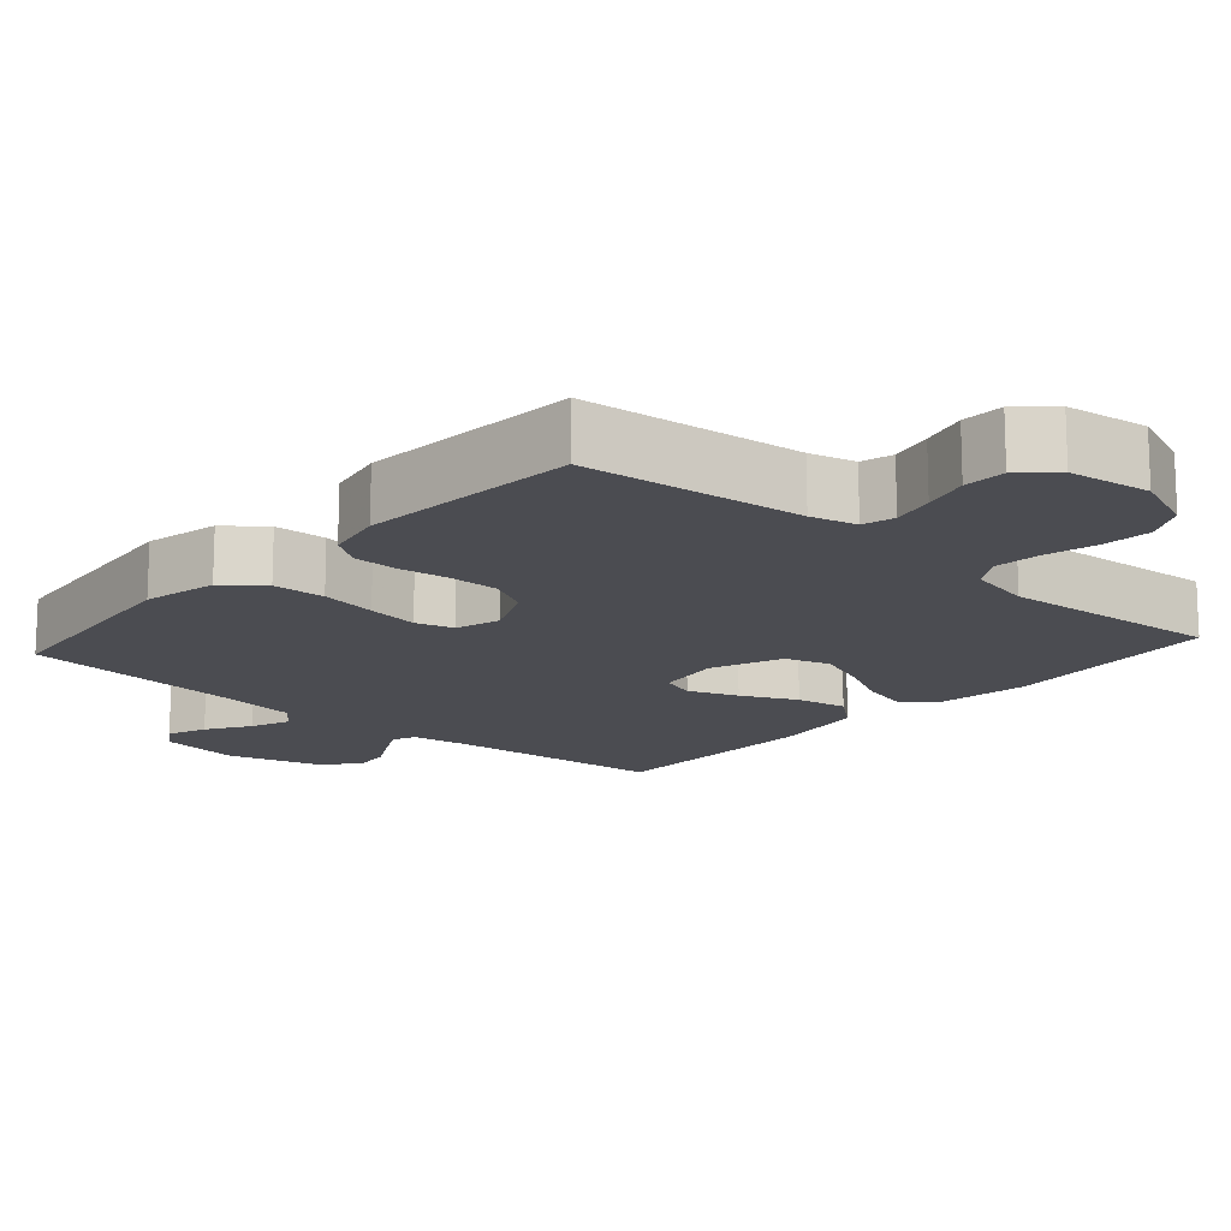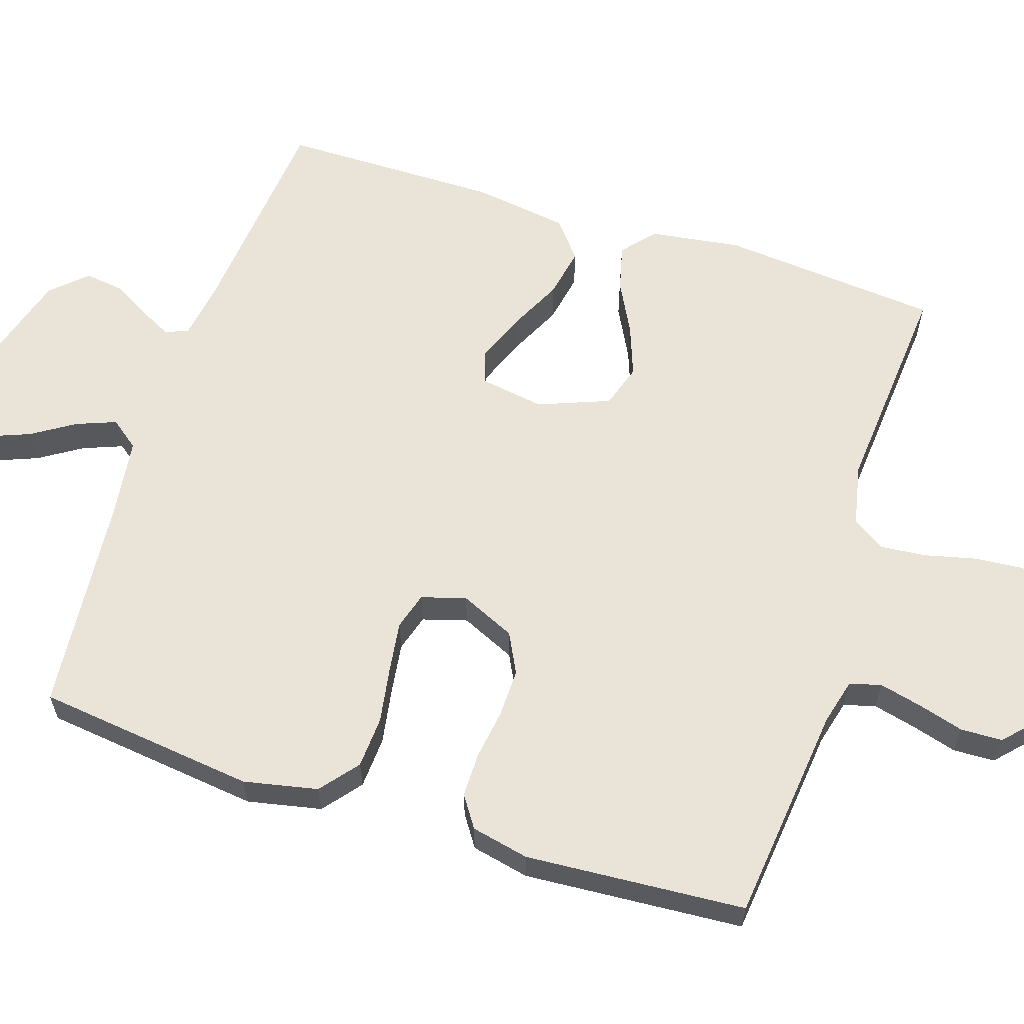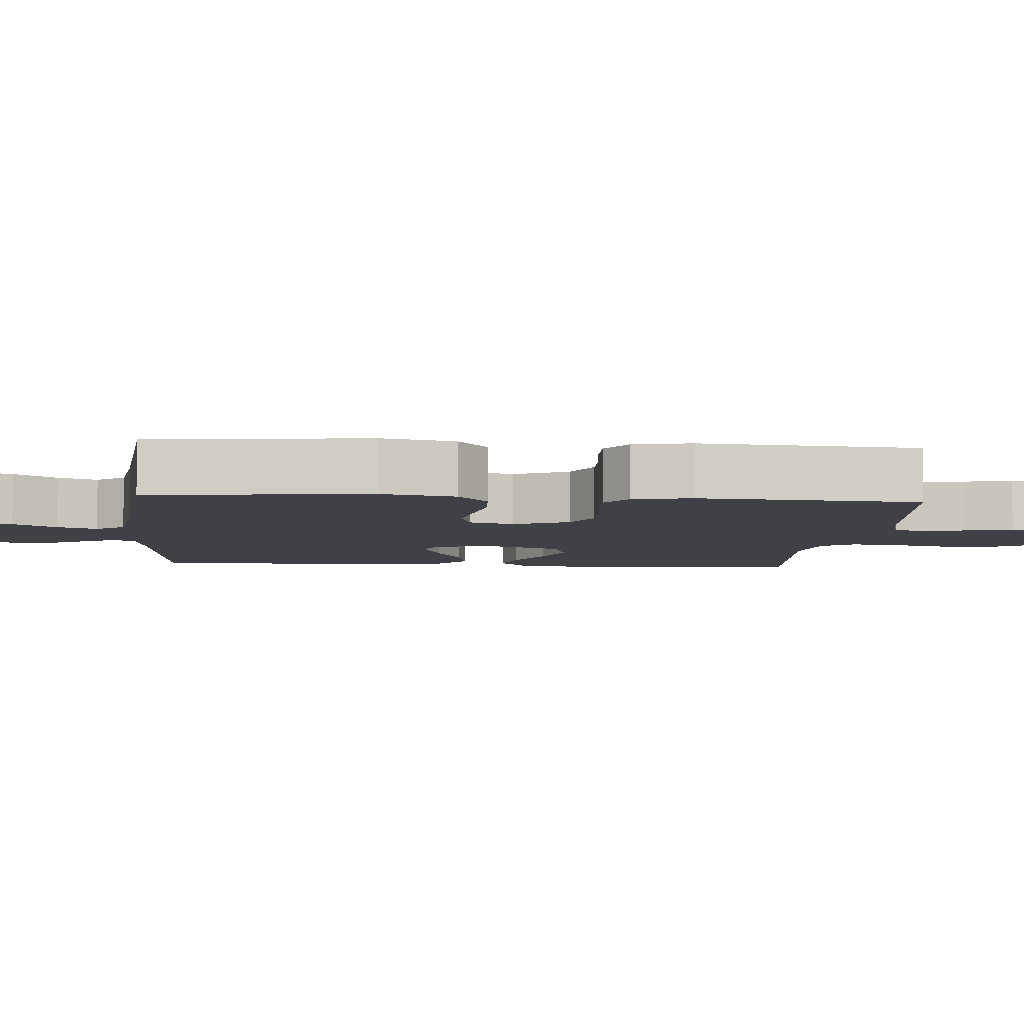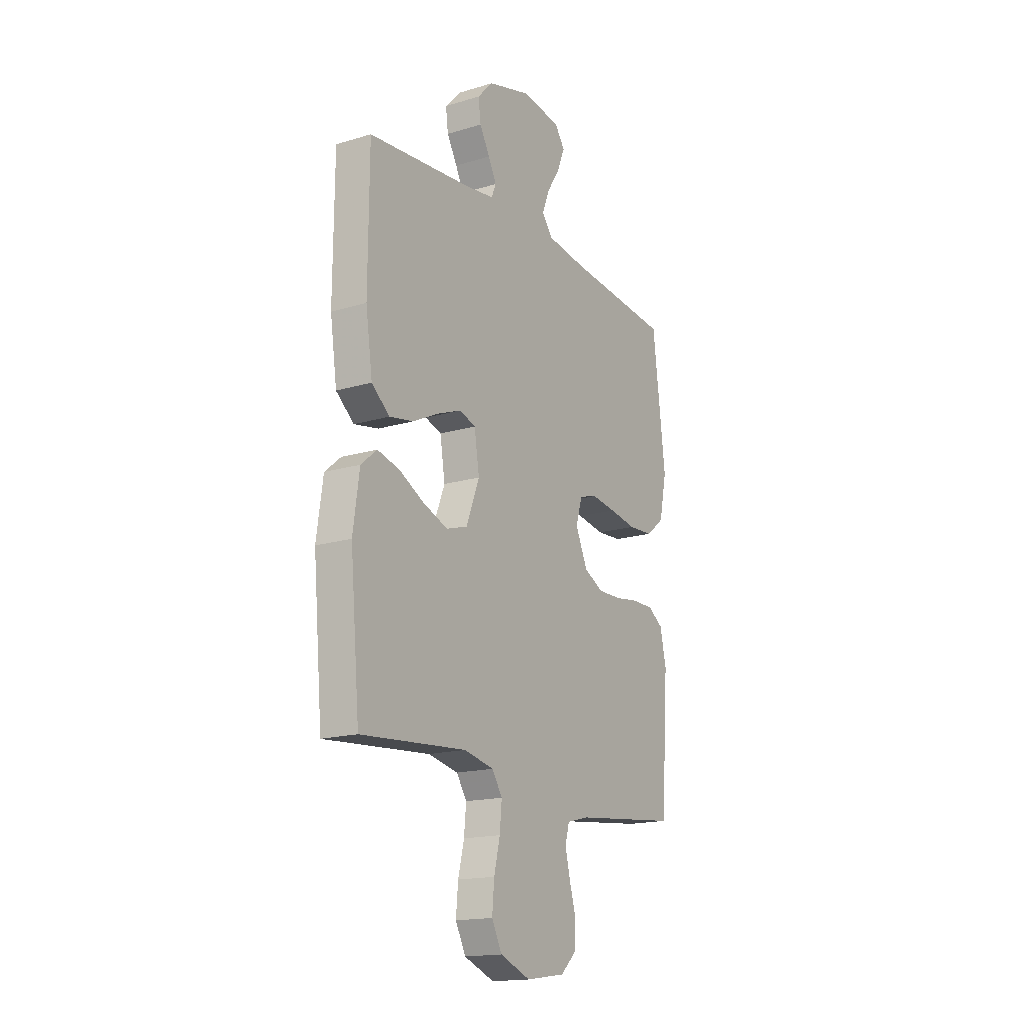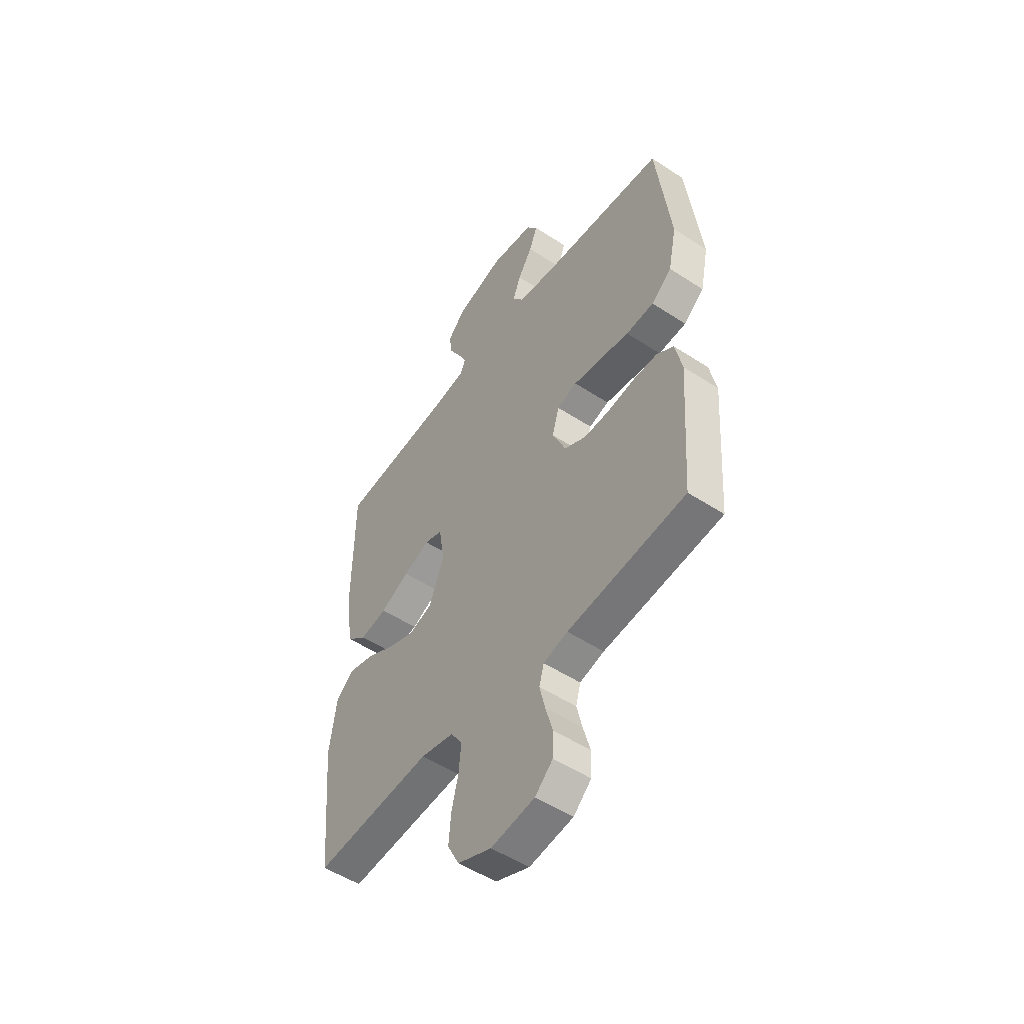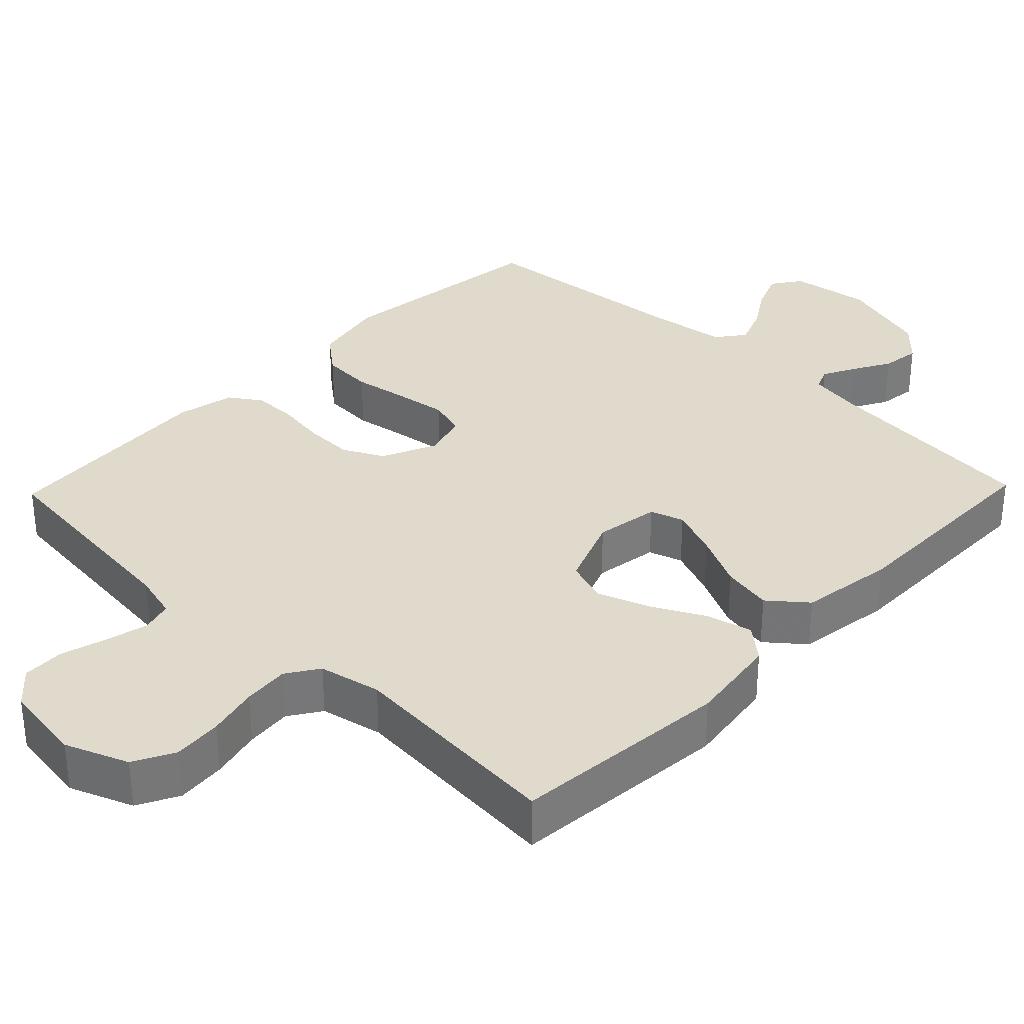
<metadata>
{"format":"obj","ext":"obj","renderer":"f3d","projection":"perspective","resolution":1024,"background":"white","views":[{"elev":-15.4,"azim":138.2,"up":"+Y"},{"elev":60.9,"azim":108.0,"up":"+Y"},{"elev":-6.0,"azim":85.2,"up":"+Y"},{"elev":-17.0,"azim":-58.7,"up":"+Z"},{"elev":-51.5,"azim":54.6,"up":"+Z"},{"elev":33.1,"azim":-136.0,"up":"+Y"}]}
</metadata>
<code>
v -0.5 0.07 -0.5
v -0.527 0.07 -0.2
v -0.509 0.07 -0.075
v -0.464 0.07 -0.037
v -0.401 0.07 -0.053
v -0.33 0.07 -0.09
v -0.26 0.07 -0.116
v -0.2 0.07 -0.097
v -0.162 0.07 0
v -0.176 0.07 0.088
v -0.222 0.07 0.103
v -0.289 0.07 0.077
v -0.363 0.07 0.041
v -0.432 0.07 0.028
v -0.483 0.07 0.07
v -0.502 0.07 0.2
v -0.5 0.07 0.5
v -0.2 0.07 0.528
v -0.123 0.07 0.54
v -0.11 0.07 0.571
v -0.133 0.07 0.616
v -0.162 0.07 0.667
v -0.169 0.07 0.72
v -0.125 0.07 0.767
v 0 0.07 0.803
v 0.11 0.07 0.787
v 0.138 0.07 0.747
v 0.117 0.07 0.694
v 0.08 0.07 0.636
v 0.059 0.07 0.582
v 0.089 0.07 0.543
v 0.2 0.07 0.528
v 0.5 0.07 0.5
v 0.536 0.07 0.2
v 0.515 0.07 0.099
v 0.463 0.07 0.057
v 0.392 0.07 0.053
v 0.315 0.07 0.066
v 0.245 0.07 0.076
v 0.194 0.07 0.061
v 0.176 0.07 0
v 0.21 0.07 -0.075
v 0.265 0.07 -0.103
v 0.331 0.07 -0.102
v 0.4 0.07 -0.092
v 0.461 0.07 -0.092
v 0.504 0.07 -0.121
v 0.521 0.07 -0.2
v 0.5 0.07 -0.5
v 0.2 0.07 -0.533
v 0.138 0.07 -0.549
v 0.126 0.07 -0.592
v 0.14 0.07 -0.65
v 0.158 0.07 -0.713
v 0.156 0.07 -0.77
v 0.111 0.07 -0.812
v 0 0.07 -0.828
v -0.086 0.07 -0.794
v -0.115 0.07 -0.738
v -0.109 0.07 -0.671
v -0.092 0.07 -0.601
v -0.086 0.07 -0.538
v -0.115 0.07 -0.494
v -0.2 0.07 -0.476
v -0.5 0 -0.5
v -0.527 0 -0.2
v -0.509 0 -0.075
v -0.464 0 -0.037
v -0.401 0 -0.053
v -0.33 0 -0.09
v -0.26 0 -0.116
v -0.2 0 -0.097
v -0.162 0 0
v -0.176 0 0.088
v -0.222 0 0.103
v -0.289 0 0.077
v -0.363 0 0.041
v -0.432 0 0.028
v -0.483 0 0.07
v -0.502 0 0.2
v -0.5 0 0.5
v -0.2 0 0.528
v -0.123 0 0.54
v -0.11 0 0.571
v -0.133 0 0.616
v -0.162 0 0.667
v -0.169 0 0.72
v -0.125 0 0.767
v 0 0 0.803
v 0.11 0 0.787
v 0.138 0 0.747
v 0.117 0 0.694
v 0.08 0 0.636
v 0.059 0 0.582
v 0.089 0 0.543
v 0.2 0 0.528
v 0.5 0 0.5
v 0.536 0 0.2
v 0.515 0 0.099
v 0.463 0 0.057
v 0.392 0 0.053
v 0.315 0 0.066
v 0.245 0 0.076
v 0.194 0 0.061
v 0.176 0 0
v 0.21 0 -0.075
v 0.265 0 -0.103
v 0.331 0 -0.102
v 0.4 0 -0.092
v 0.461 0 -0.092
v 0.504 0 -0.121
v 0.521 0 -0.2
v 0.5 0 -0.5
v 0.2 0 -0.533
v 0.138 0 -0.549
v 0.126 0 -0.592
v 0.14 0 -0.65
v 0.158 0 -0.713
v 0.156 0 -0.77
v 0.111 0 -0.812
v 0 0 -0.828
v -0.086 0 -0.794
v -0.115 0 -0.738
v -0.109 0 -0.671
v -0.092 0 -0.601
v -0.086 0 -0.538
v -0.115 0 -0.494
v -0.2 0 -0.476
f 58 59 60 61
f 58 61 62
f 57 58 62
f 56 57 62
f 53 54 55 56
f 52 53 56 62
f 51 52 62 63
f 47 48 49 50
f 47 50 51 63
f 44 45 46 47
f 43 44 47 63
f 35 36 37 38
f 35 38 39
f 32 33 34 35
f 31 32 35 39
f 30 31 39 40
f 26 27 28 29
f 26 29 30
f 25 26 30
f 21 22 23 24
f 20 21 24 25
f 19 20 25 30
f 15 16 17 18
f 15 18 19
f 12 13 14 15
f 11 12 15 19
f 10 11 19 30
f 3 4 5 6
f 3 6 7
f 64 1 2 3
f 64 3 7
f 42 43 63 64
f 41 42 64 7
f 9 10 30 40
f 8 9 40 41
f 7 8 41
f 125 124 123 122
f 126 125 122
f 126 122 121
f 126 121 120
f 120 119 118 117
f 126 120 117 116
f 127 126 116 115
f 114 113 112 111
f 127 115 114 111
f 111 110 109 108
f 127 111 108 107
f 102 101 100 99
f 103 102 99
f 99 98 97 96
f 103 99 96 95
f 104 103 95 94
f 93 92 91 90
f 94 93 90
f 94 90 89
f 88 87 86 85
f 89 88 85 84
f 94 89 84 83
f 82 81 80 79
f 83 82 79
f 79 78 77 76
f 83 79 76 75
f 94 83 75 74
f 70 69 68 67
f 71 70 67
f 67 66 65 128
f 71 67 128
f 128 127 107 106
f 71 128 106 105
f 104 94 74 73
f 105 104 73 72
f 105 72 71
f 1 65 66 2
f 2 66 67 3
f 3 67 68 4
f 4 68 69 5
f 5 69 70 6
f 6 70 71 7
f 7 71 72 8
f 8 72 73 9
f 9 73 74 10
f 10 74 75 11
f 11 75 76 12
f 12 76 77 13
f 13 77 78 14
f 14 78 79 15
f 15 79 80 16
f 16 80 81 17
f 17 81 82 18
f 18 82 83 19
f 19 83 84 20
f 20 84 85 21
f 21 85 86 22
f 22 86 87 23
f 23 87 88 24
f 24 88 89 25
f 25 89 90 26
f 26 90 91 27
f 27 91 92 28
f 28 92 93 29
f 29 93 94 30
f 30 94 95 31
f 31 95 96 32
f 32 96 97 33
f 33 97 98 34
f 34 98 99 35
f 35 99 100 36
f 36 100 101 37
f 37 101 102 38
f 38 102 103 39
f 39 103 104 40
f 40 104 105 41
f 41 105 106 42
f 42 106 107 43
f 43 107 108 44
f 44 108 109 45
f 45 109 110 46
f 46 110 111 47
f 47 111 112 48
f 48 112 113 49
f 49 113 114 50
f 50 114 115 51
f 51 115 116 52
f 52 116 117 53
f 53 117 118 54
f 54 118 119 55
f 55 119 120 56
f 56 120 121 57
f 57 121 122 58
f 58 122 123 59
f 59 123 124 60
f 60 124 125 61
f 61 125 126 62
f 62 126 127 63
f 63 127 128 64
f 64 128 65 1

</code>
